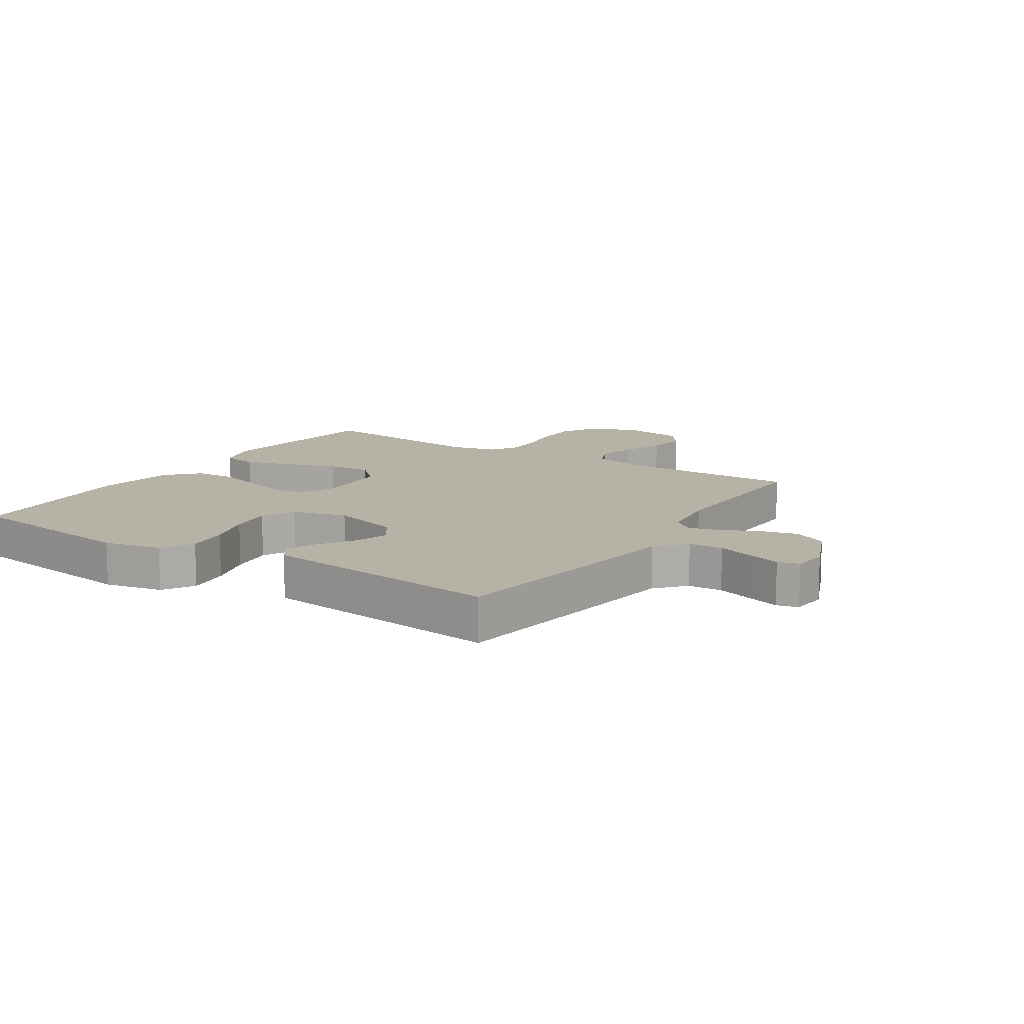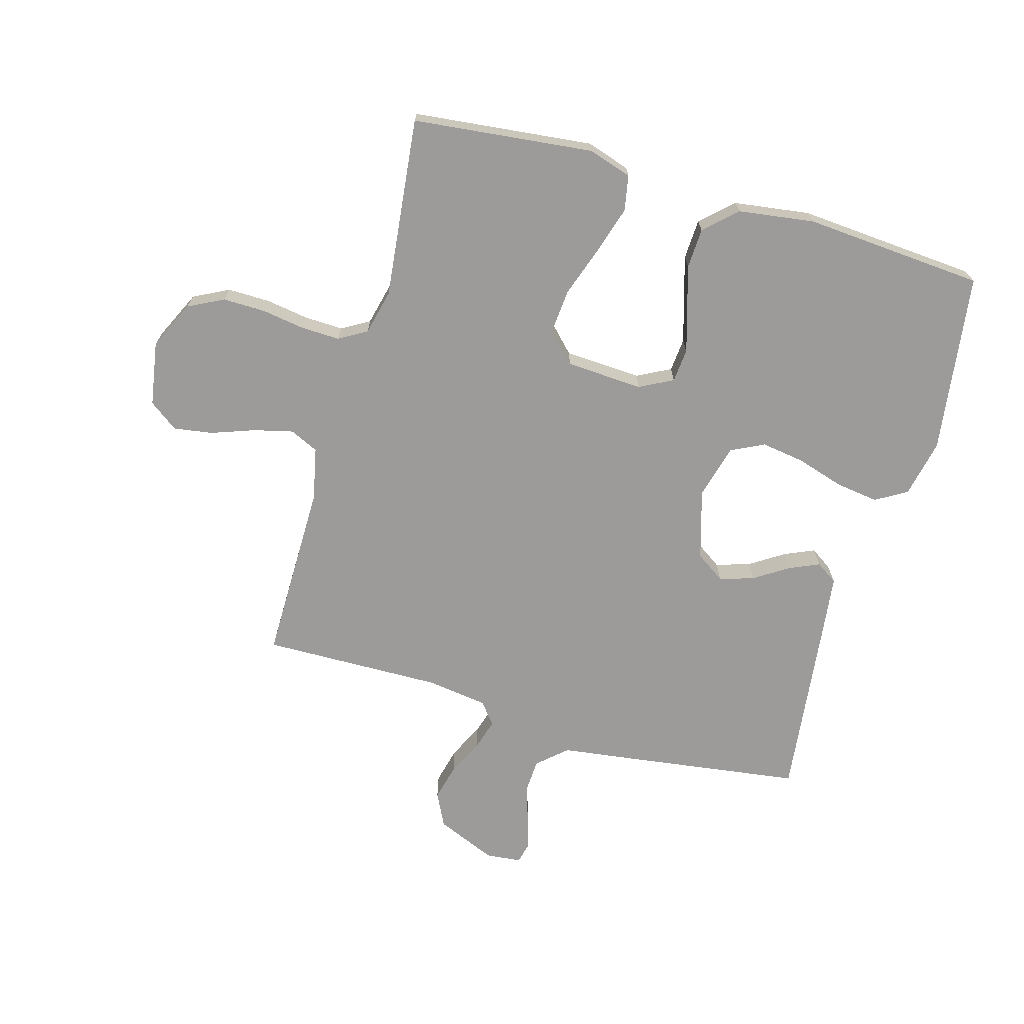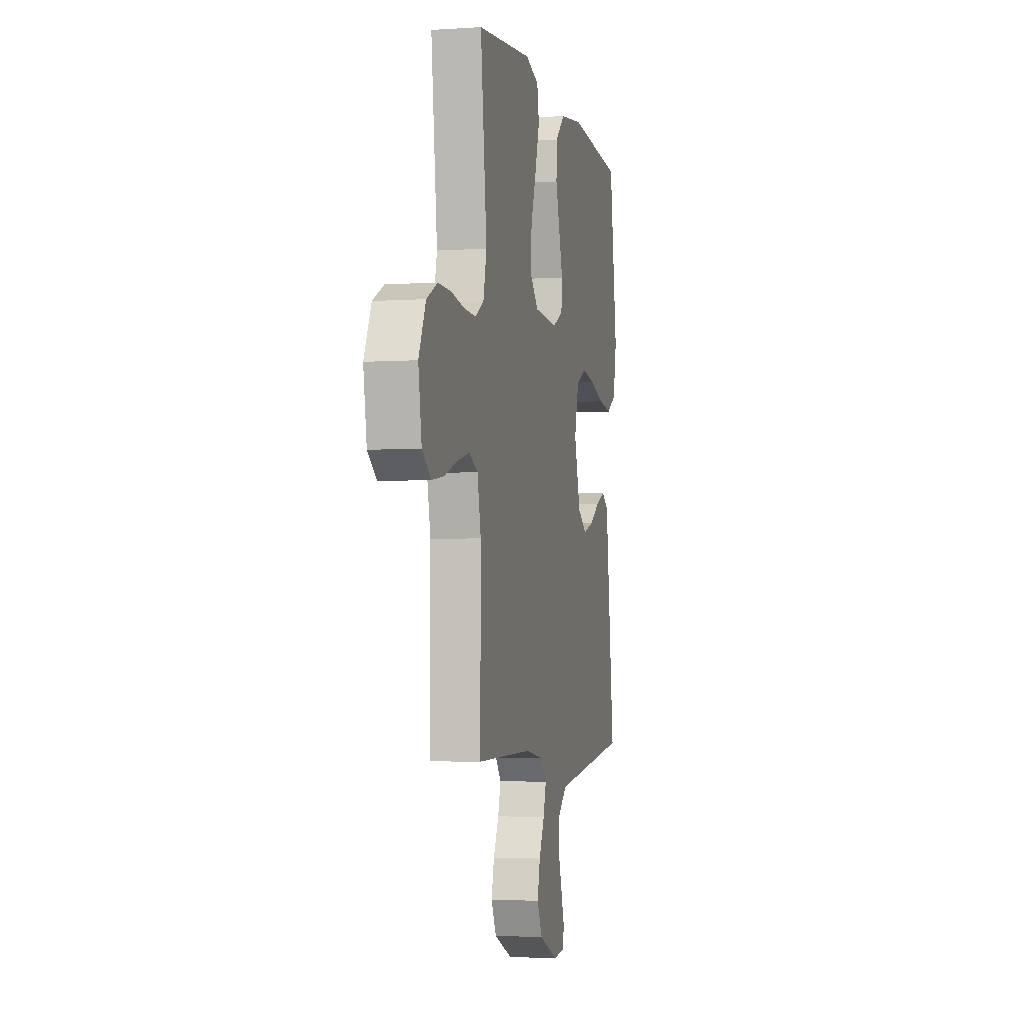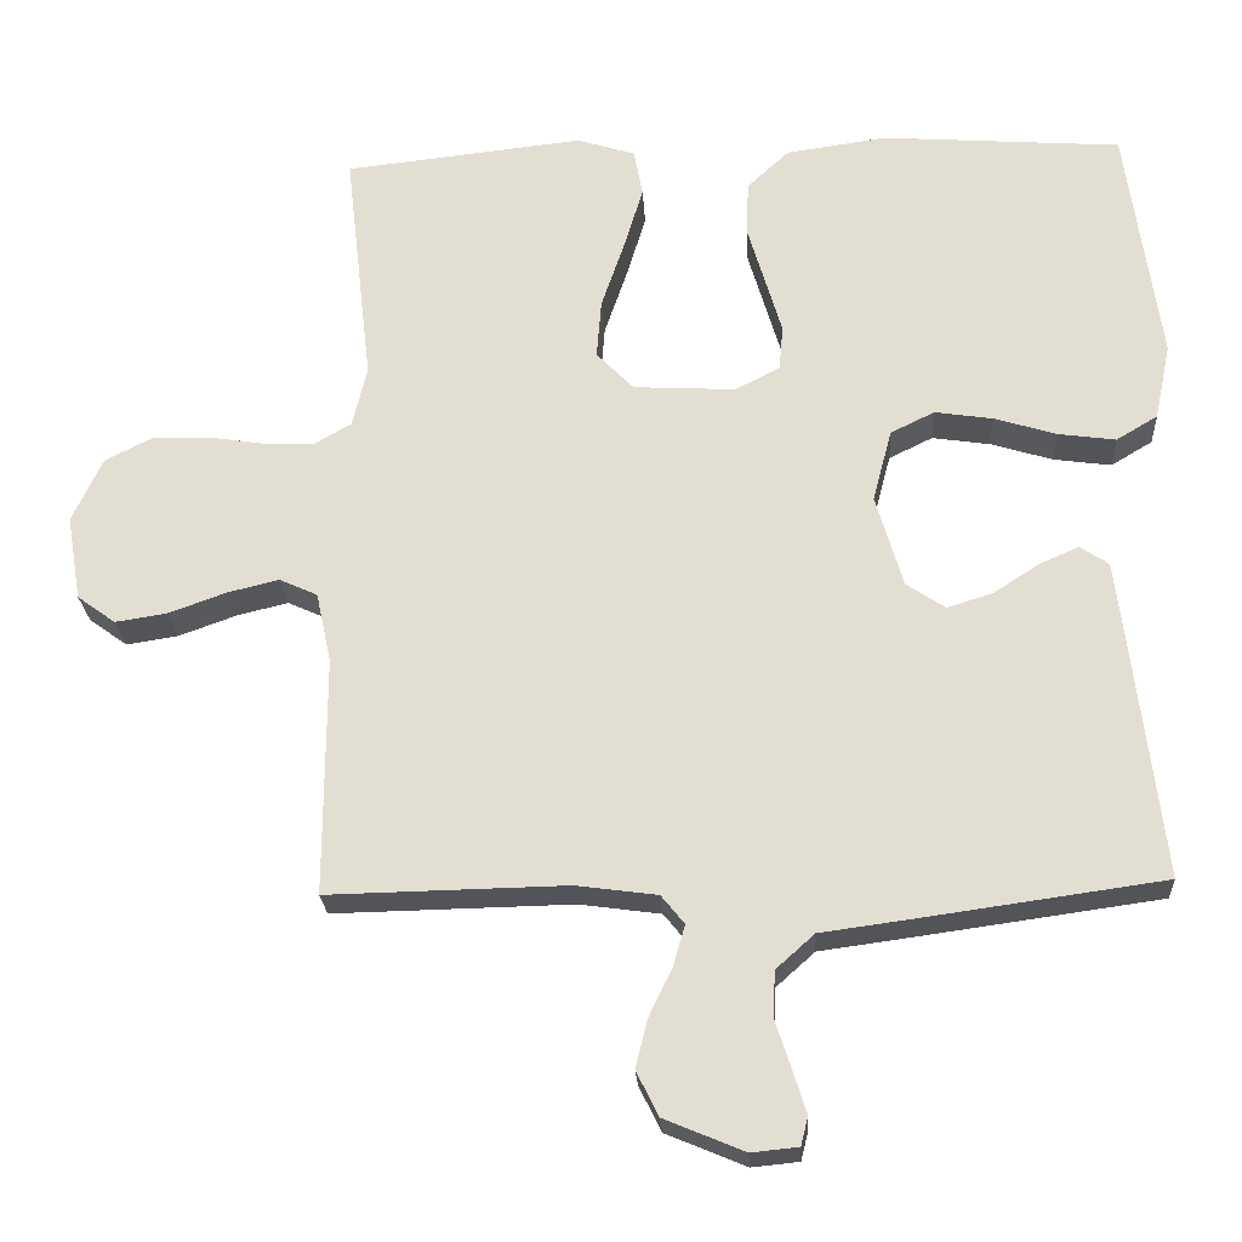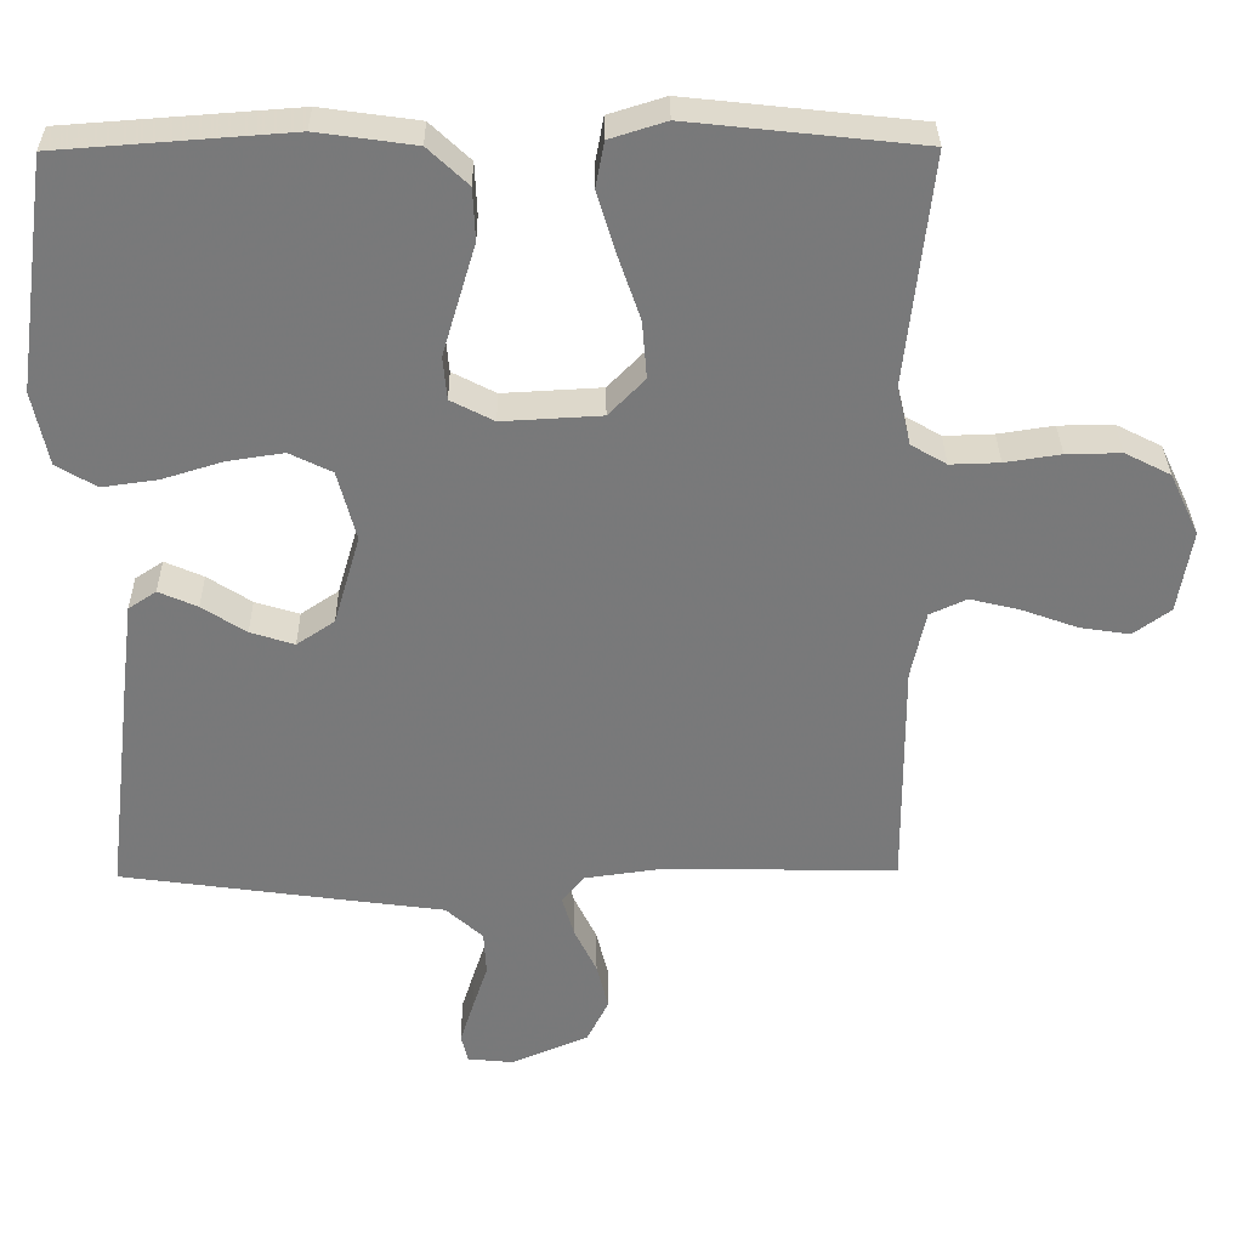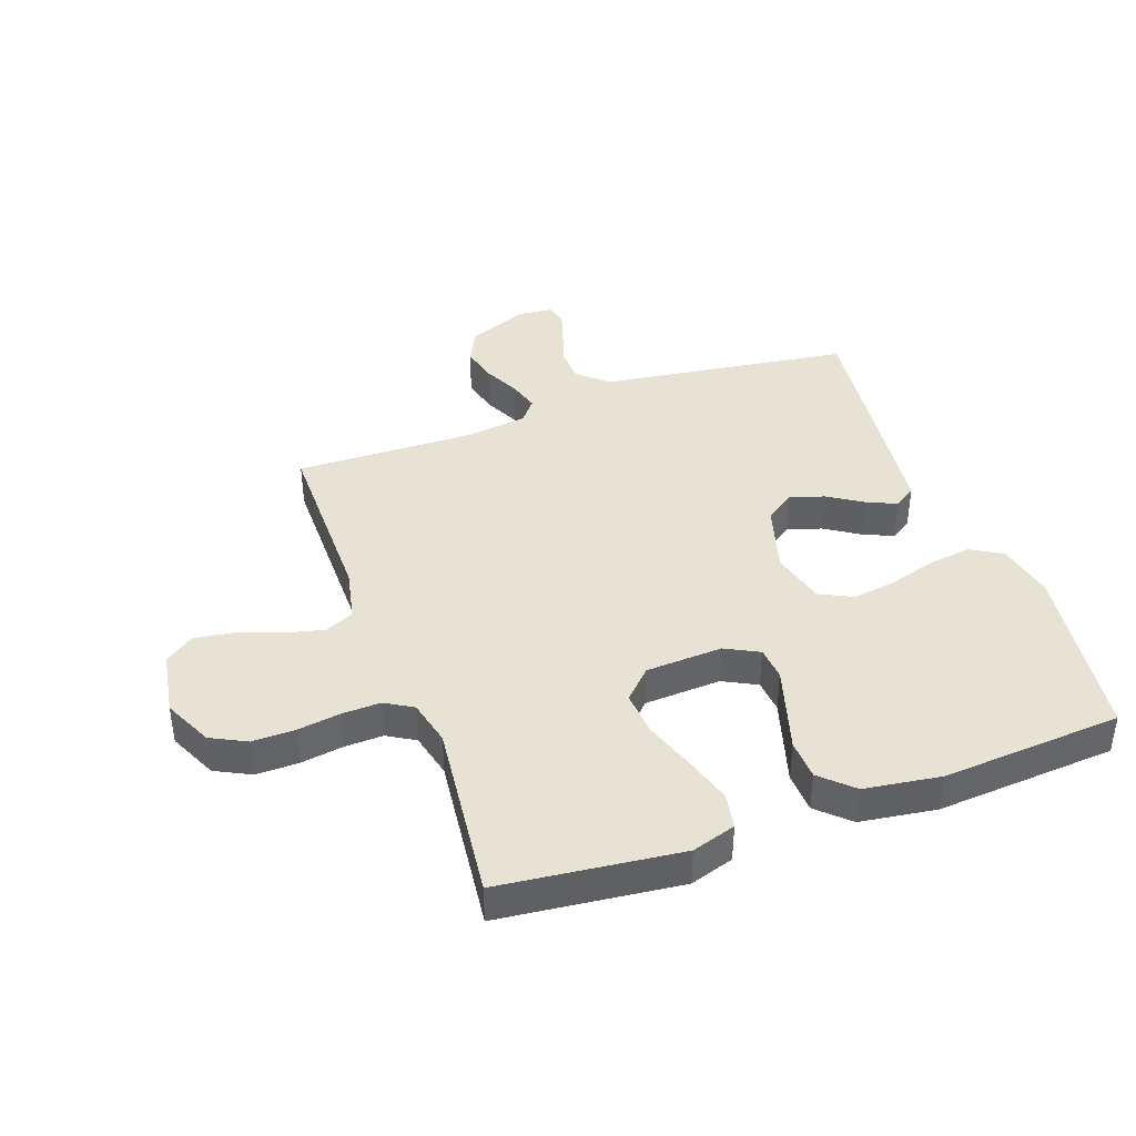
<metadata>
{"format":"obj","ext":"obj","renderer":"f3d","projection":"perspective","resolution":1024,"background":"white","views":[{"elev":12.4,"azim":122.9,"up":"+Y"},{"elev":-69.9,"azim":-16.0,"up":"+Y"},{"elev":-3.8,"azim":-77.5,"up":"+Z"},{"elev":-23.8,"azim":3.3,"up":"+Z"},{"elev":32.3,"azim":179.3,"up":"+Z"},{"elev":40.6,"azim":-19.7,"up":"+Y"}]}
</metadata>
<code>
v -0.5 0.07 -0.5
v -0.499 0.07 -0.2
v -0.518 0.07 -0.112
v -0.566 0.07 -0.09
v -0.631 0.07 -0.106
v -0.703 0.07 -0.132
v -0.768 0.07 -0.142
v -0.816 0.07 -0.107
v -0.834 0.07 0
v -0.796 0.07 0.081
v -0.737 0.07 0.111
v -0.666 0.07 0.11
v -0.594 0.07 0.099
v -0.53 0.07 0.097
v -0.484 0.07 0.124
v -0.466 0.07 0.2
v -0.5 0.07 0.5
v -0.2 0.07 0.533
v -0.127 0.07 0.51
v -0.116 0.07 0.451
v -0.14 0.07 0.372
v -0.169 0.07 0.287
v -0.175 0.07 0.213
v -0.128 0.07 0.165
v 0 0.07 0.158
v 0.056 0.07 0.187
v 0.061 0.07 0.243
v 0.04 0.07 0.314
v 0.018 0.07 0.388
v 0.021 0.07 0.455
v 0.073 0.07 0.504
v 0.2 0.07 0.522
v 0.5 0.07 0.5
v 0.542 0.07 0.2
v 0.522 0.07 0.104
v 0.47 0.07 0.073
v 0.398 0.07 0.083
v 0.32 0.07 0.107
v 0.247 0.07 0.118
v 0.192 0.07 0.091
v 0.168 0.07 0
v 0.202 0.07 -0.116
v 0.251 0.07 -0.149
v 0.308 0.07 -0.131
v 0.365 0.07 -0.094
v 0.415 0.07 -0.072
v 0.451 0.07 -0.096
v 0.464 0.07 -0.2
v 0.5 0.07 -0.5
v 0.2 0.07 -0.542
v 0.082 0.07 -0.558
v 0.034 0.07 -0.601
v 0.031 0.07 -0.658
v 0.051 0.07 -0.719
v 0.068 0.07 -0.773
v 0.059 0.07 -0.809
v 0 0.07 -0.815
v -0.1 0.07 -0.773
v -0.128 0.07 -0.717
v -0.113 0.07 -0.656
v -0.084 0.07 -0.596
v -0.069 0.07 -0.544
v -0.098 0.07 -0.508
v -0.2 0.07 -0.494
v -0.5 0 -0.5
v -0.499 0 -0.2
v -0.518 0 -0.112
v -0.566 0 -0.09
v -0.631 0 -0.106
v -0.703 0 -0.132
v -0.768 0 -0.142
v -0.816 0 -0.107
v -0.834 0 0
v -0.796 0 0.081
v -0.737 0 0.111
v -0.666 0 0.11
v -0.594 0 0.099
v -0.53 0 0.097
v -0.484 0 0.124
v -0.466 0 0.2
v -0.5 0 0.5
v -0.2 0 0.533
v -0.127 0 0.51
v -0.116 0 0.451
v -0.14 0 0.372
v -0.169 0 0.287
v -0.175 0 0.213
v -0.128 0 0.165
v 0 0 0.158
v 0.056 0 0.187
v 0.061 0 0.243
v 0.04 0 0.314
v 0.018 0 0.388
v 0.021 0 0.455
v 0.073 0 0.504
v 0.2 0 0.522
v 0.5 0 0.5
v 0.542 0 0.2
v 0.522 0 0.104
v 0.47 0 0.073
v 0.398 0 0.083
v 0.32 0 0.107
v 0.247 0 0.118
v 0.192 0 0.091
v 0.168 0 0
v 0.202 0 -0.116
v 0.251 0 -0.149
v 0.308 0 -0.131
v 0.365 0 -0.094
v 0.415 0 -0.072
v 0.451 0 -0.096
v 0.464 0 -0.2
v 0.5 0 -0.5
v 0.2 0 -0.542
v 0.082 0 -0.558
v 0.034 0 -0.601
v 0.031 0 -0.658
v 0.051 0 -0.719
v 0.068 0 -0.773
v 0.059 0 -0.809
v 0 0 -0.815
v -0.1 0 -0.773
v -0.128 0 -0.717
v -0.113 0 -0.656
v -0.084 0 -0.596
v -0.069 0 -0.544
v -0.098 0 -0.508
v -0.2 0 -0.494
f 58 59 60 61
f 58 61 62
f 57 58 62
f 56 57 62
f 53 54 55 56
f 53 56 62
f 52 53 62 63
f 48 49 50 51
f 48 51 52 63
f 44 45 46 47
f 43 44 47 48
f 35 36 37 38
f 35 38 39
f 34 35 39
f 33 34 39
f 32 33 39 40
f 28 29 30 31
f 27 28 31 32
f 26 27 32 40
f 19 20 21 22
f 17 18 19 22
f 16 17 22 23
f 15 16 23 24
f 10 11 12 13
f 10 13 14
f 9 10 14
f 8 9 14
f 5 6 7 8
f 4 5 8 14
f 3 4 14 15
f 64 1 2
f 43 48 63 64
f 42 43 64 2
f 41 42 2 3
f 25 26 40 41
f 24 25 41
f 3 15 24 41
f 125 124 123 122
f 126 125 122
f 126 122 121
f 126 121 120
f 120 119 118 117
f 126 120 117
f 127 126 117 116
f 115 114 113 112
f 127 116 115 112
f 111 110 109 108
f 112 111 108 107
f 102 101 100 99
f 103 102 99
f 103 99 98
f 103 98 97
f 104 103 97 96
f 95 94 93 92
f 96 95 92 91
f 104 96 91 90
f 86 85 84 83
f 86 83 82 81
f 87 86 81 80
f 88 87 80 79
f 77 76 75 74
f 78 77 74
f 78 74 73
f 78 73 72
f 72 71 70 69
f 78 72 69 68
f 79 78 68 67
f 66 65 128
f 128 127 112 107
f 66 128 107 106
f 67 66 106 105
f 105 104 90 89
f 105 89 88
f 105 88 79 67
f 1 65 66 2
f 2 66 67 3
f 3 67 68 4
f 4 68 69 5
f 5 69 70 6
f 6 70 71 7
f 7 71 72 8
f 8 72 73 9
f 9 73 74 10
f 10 74 75 11
f 11 75 76 12
f 12 76 77 13
f 13 77 78 14
f 14 78 79 15
f 15 79 80 16
f 16 80 81 17
f 17 81 82 18
f 18 82 83 19
f 19 83 84 20
f 20 84 85 21
f 21 85 86 22
f 22 86 87 23
f 23 87 88 24
f 24 88 89 25
f 25 89 90 26
f 26 90 91 27
f 27 91 92 28
f 28 92 93 29
f 29 93 94 30
f 30 94 95 31
f 31 95 96 32
f 32 96 97 33
f 33 97 98 34
f 34 98 99 35
f 35 99 100 36
f 36 100 101 37
f 37 101 102 38
f 38 102 103 39
f 39 103 104 40
f 40 104 105 41
f 41 105 106 42
f 42 106 107 43
f 43 107 108 44
f 44 108 109 45
f 45 109 110 46
f 46 110 111 47
f 47 111 112 48
f 48 112 113 49
f 49 113 114 50
f 50 114 115 51
f 51 115 116 52
f 52 116 117 53
f 53 117 118 54
f 54 118 119 55
f 55 119 120 56
f 56 120 121 57
f 57 121 122 58
f 58 122 123 59
f 59 123 124 60
f 60 124 125 61
f 61 125 126 62
f 62 126 127 63
f 63 127 128 64
f 64 128 65 1

</code>
